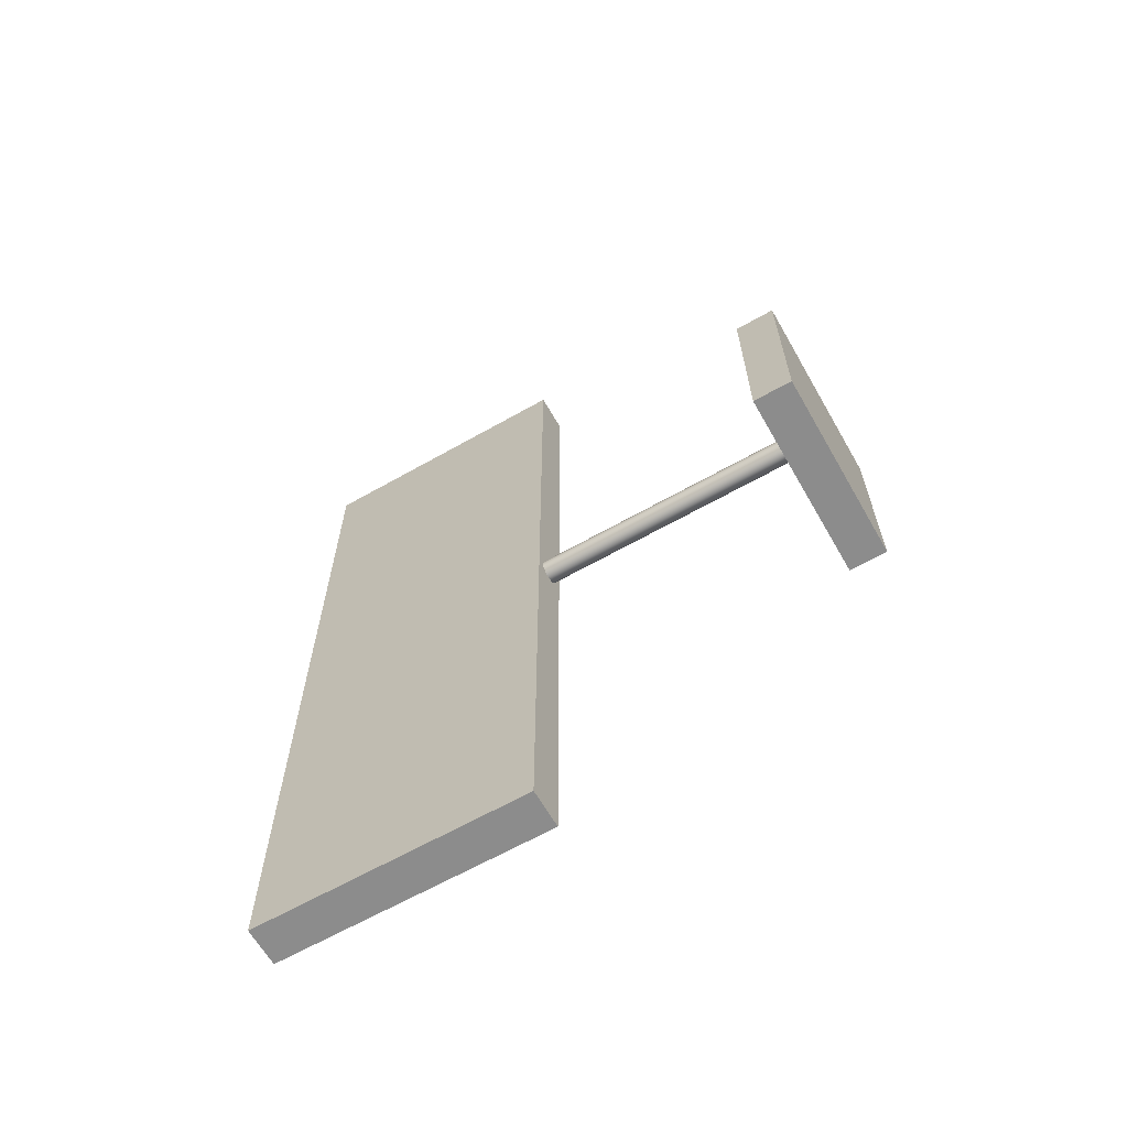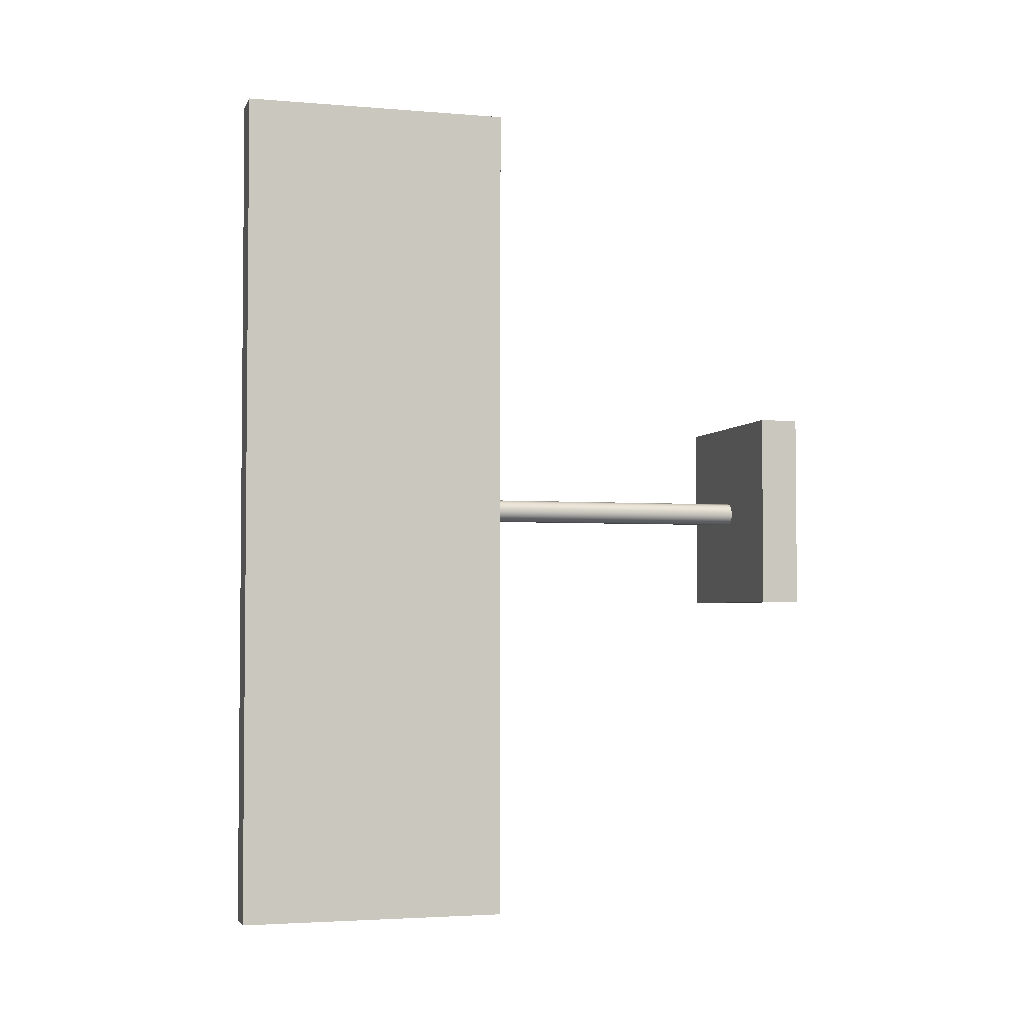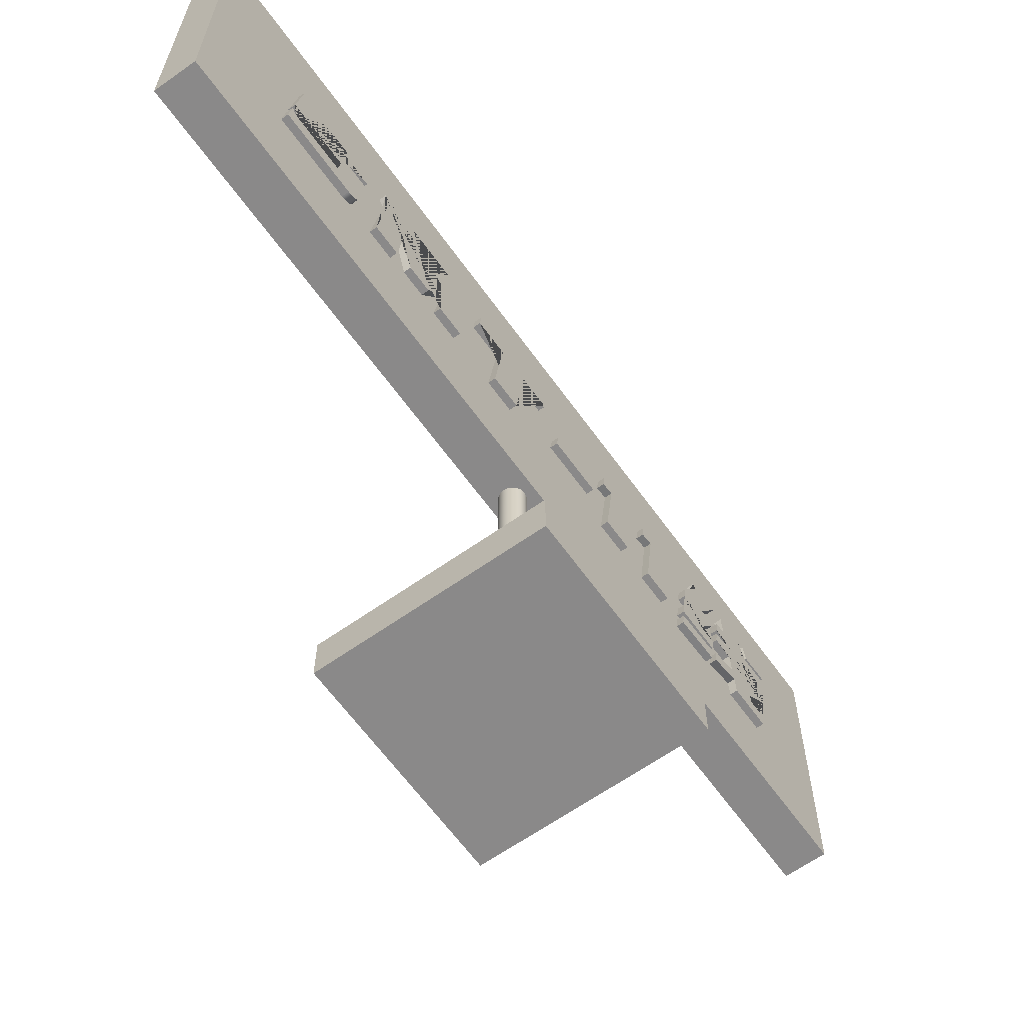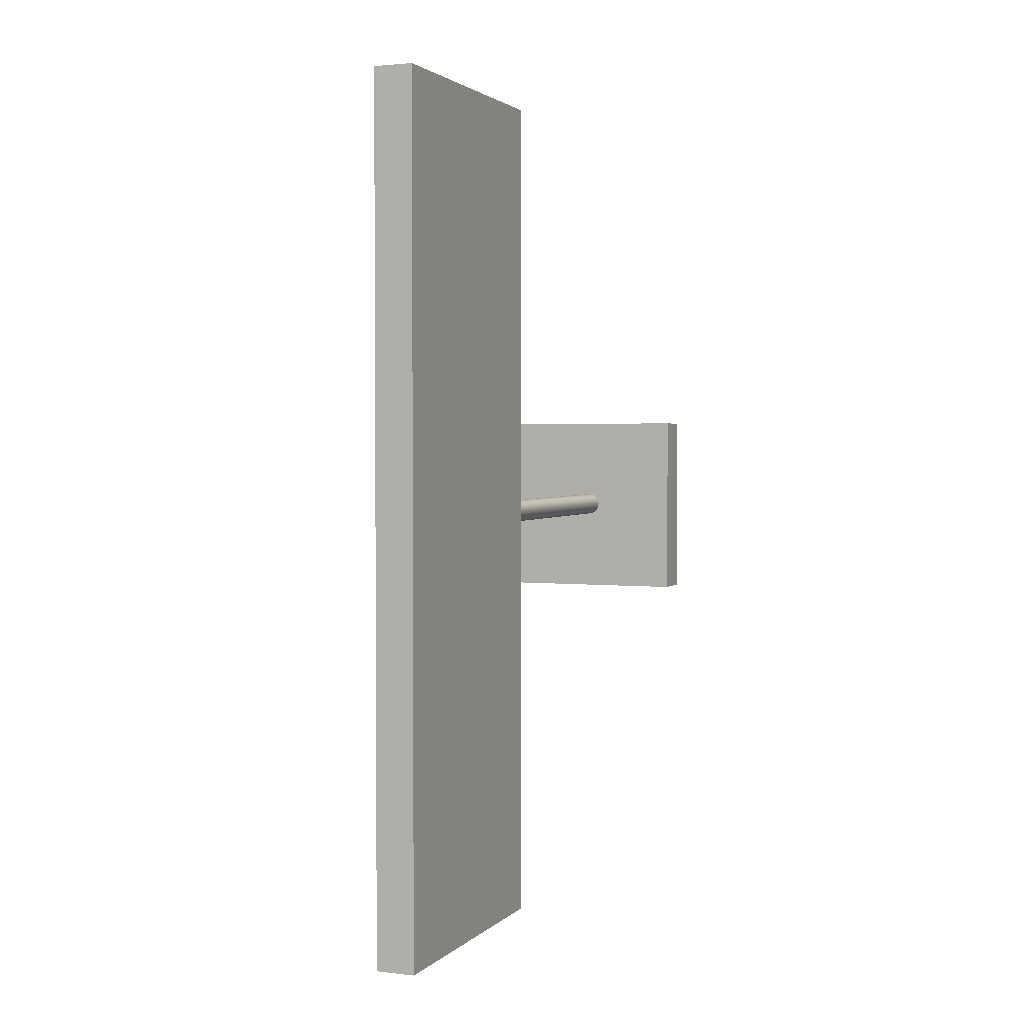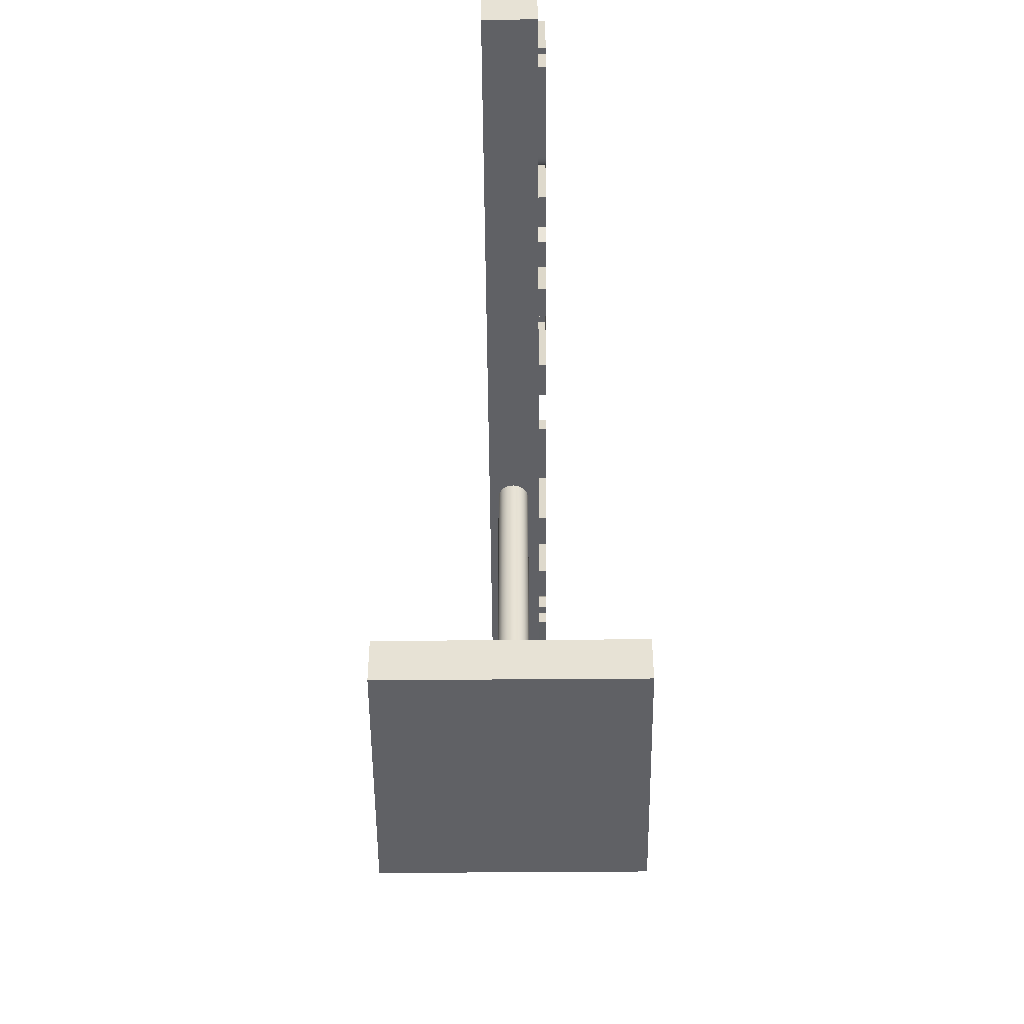
<metadata>
{"format":"obj","ext":"obj","renderer":"f3d","projection":"perspective","resolution":1024,"background":"white","views":[{"elev":-64.2,"azim":-60.2,"up":"+Z"},{"elev":-3.3,"azim":-105.6,"up":"+Z"},{"elev":-63.3,"azim":35.6,"up":"+Y"},{"elev":2.3,"azim":-157.9,"up":"+Z"},{"elev":-49.7,"azim":0.5,"up":"+Y"}]}
</metadata>
<code>
v -145.2 213.4 -79.69
v -145.2 222.6 -81.21
v -145.2 222.6 -50.49
v -145.2 249.5 -54.33
v -145.2 249.5 -99.61
v -145.2 236.4 -98.09
v -145.2 236.4 -82.73
v -145.2 241.8 -83.53
v -145.2 241.8 -68.89
v -145.2 230.3 -66.57
v -145.2 230.3 -97.29
v -145.2 209.5 -94.25
v -145.2 209.1 -94.23
v -145.2 208.7 -94.17
v -145.2 208.3 -94.08
v -145.2 207.9 -93.96
v -145.2 207.7 -93.86
v -145.2 207.4 -93.73
v -145.2 207 -93.48
v -145.2 206.6 -93.2
v -145.2 206.2 -92.88
v -145.2 206 -92.63
v -145.2 205.7 -92.33
v -145.2 205.3 -91.82
v -145.2 205 -91.28
v -145.2 204.8 -90.83
v -145.2 204.6 -90.37
v -145.2 204.4 -89.8
v -145.2 204.3 -89.21
v -145.2 204.2 -88.66
v -145.2 204.2 -88.09
v -145.2 204.2 -48.17
v -145.2 216.5 -49.69
v -145.2 213.4 -52.01
v -145.2 249.5 -129.8
v -145.2 221.1 -138.3
v -145.2 249.5 -154.4
v -145.2 249.5 -170.6
v -145.2 204.2 -164.4
v -145.2 204.2 -150.6
v -145.2 228 -154.4
v -145.2 207.2 -142.2
v -145.2 207.2 -129.8
v -145.2 227.2 -123.7
v -145.2 204.2 -120.6
v -145.2 204.2 -106.8
v -145.2 246.4 -113
v -145.2 249.5 -109.8
v -145.2 204.2 -189.3
v -145.2 241.8 -194.6
v -145.2 241.8 -177.8
v -145.2 249.5 -178.6
v -145.2 249.5 -227.7
v -145.2 241.8 -226.2
v -145.2 241.8 -210
v -145.2 204.2 -204.6
v -145.2 218.7 -261.9
v -145.2 218.7 -234.6
v -145.2 226.9 -235.9
v -145.2 226.9 -263.3
v -145.2 204.2 -287.3
v -145.2 204.2 -272.1
v -145.2 240 -277.1
v -145.2 239.1 -270.9
v -145.2 247.5 -272.1
v -145.2 250.5 -293.8
v -145.2 204.2 -318.2
v -145.2 204.2 -303
v -145.2 240 -308
v -145.2 239.1 -301.8
v -145.2 247.5 -303
v -145.2 250.5 -324.6
v -145.2 215.2 -396
v -145.2 212.3 -385
v -145.2 207.6 -385.5
v -145.2 207.6 -391.9
v -145.2 210.7 -395.4
v -145.2 200 -393.9
v -145.2 200 -372.6
v -145.2 208.7 -371.8
v -145.2 204.6 -356.6
v -145.2 212.2 -357.6
v -145.2 215.8 -371
v -145.2 226.7 -369.9
v -145.2 226.7 -359.6
v -145.2 234.3 -360.7
v -145.2 234.3 -369.1
v -145.2 238 -368.7
v -145.2 238 -361.2
v -145.2 245.6 -362.3
v -145.2 245.6 -367.9
v -145.2 256.3 -366.8
v -145.2 256.3 -380.5
v -145.2 245.6 -381.6
v -145.2 245.6 -400.3
v -145.2 238 -399.2
v -145.2 238 -382.4
v -145.2 234.3 -382.8
v -145.2 234.3 -398.7
v -145.2 226.7 -397.6
v -145.2 226.7 -383.5
v -145.2 219.4 -384.3
v -145.2 222.8 -397.1
v -145.2 238 -335.4
v -145.2 254.3 -345.8
v -145.2 256.3 -344
v -145.2 256.3 -360.7
v -145.2 238 -349
v -145.2 238 -358.2
v -145.2 219.8 -346.5
v -145.2 219.8 -355.6
v -145.2 212.2 -354.6
v -145.2 212.2 -331.8
v -145.2 219.8 -332.8
v -145.2 230.4 -339.7
v -145.2 230.4 -334.3
v -145.2 201.5 -353
v -145.2 200 -330.1
v -145.2 207.6 -331.1
v -145.2 209.1 -354.2
v -145.2 256.3 -398.7
v -145.2 248.7 -400.7
v -145.2 248.7 -387
v -145.2 256.3 -385
v -135.2 213.4 -79.69
v -135.2 222.6 -81.21
v -135.2 222.6 -50.49
v -135.2 249.5 -54.33
v -135.2 249.5 -99.61
v -135.2 236.4 -98.09
v -135.2 236.4 -82.73
v -135.2 241.8 -83.53
v -135.2 241.8 -68.89
v -135.2 230.3 -66.57
v -135.2 230.3 -97.29
v -135.2 209.5 -94.25
v -135.2 209.1 -94.23
v -135.2 208.7 -94.17
v -135.2 208.3 -94.08
v -135.2 207.9 -93.96
v -135.2 207.7 -93.86
v -135.2 207.4 -93.73
v -135.2 207 -93.48
v -135.2 206.6 -93.2
v -135.2 206.2 -92.88
v -135.2 206 -92.63
v -135.2 205.7 -92.33
v -135.2 205.3 -91.82
v -135.2 205 -91.28
v -135.2 204.8 -90.83
v -135.2 204.6 -90.37
v -135.2 204.4 -89.8
v -135.2 204.3 -89.21
v -135.2 204.2 -88.66
v -135.2 204.2 -88.09
v -135.2 204.2 -48.17
v -135.2 216.5 -49.69
v -135.2 213.4 -52.01
v -135.2 249.5 -129.8
v -135.2 221.1 -138.3
v -135.2 249.5 -154.4
v -135.2 249.5 -170.6
v -135.2 204.2 -164.4
v -135.2 204.2 -150.6
v -135.2 228 -154.4
v -135.2 207.2 -142.2
v -135.2 207.2 -129.8
v -135.2 227.2 -123.7
v -135.2 204.2 -120.6
v -135.2 204.2 -106.8
v -135.2 246.4 -113
v -135.2 249.5 -109.8
v -135.2 204.2 -189.3
v -135.2 241.8 -194.6
v -135.2 241.8 -177.8
v -135.2 249.5 -178.6
v -135.2 249.5 -227.7
v -135.2 241.8 -226.2
v -135.2 241.8 -210
v -135.2 204.2 -204.6
v -135.2 218.7 -261.9
v -135.2 218.7 -234.6
v -135.2 226.9 -235.9
v -135.2 226.9 -263.3
v -135.2 204.2 -287.3
v -135.2 204.2 -272.1
v -135.2 240 -277.1
v -135.2 239.1 -270.9
v -135.2 247.5 -272.1
v -135.2 250.5 -293.8
v -135.2 204.2 -318.2
v -135.2 204.2 -303
v -135.2 240 -308
v -135.2 239.1 -301.8
v -135.2 247.5 -303
v -135.2 250.5 -324.6
v -135.2 215.2 -396
v -135.2 212.3 -385
v -135.2 207.6 -385.5
v -135.2 207.6 -391.9
v -135.2 210.7 -395.4
v -135.2 200 -393.9
v -135.2 200 -372.6
v -135.2 208.7 -371.8
v -135.2 204.6 -356.6
v -135.2 212.2 -357.6
v -135.2 215.8 -371
v -135.2 226.7 -369.9
v -135.2 226.7 -359.6
v -135.2 234.3 -360.7
v -135.2 234.3 -369.1
v -135.2 238 -368.7
v -135.2 238 -361.2
v -135.2 245.6 -362.3
v -135.2 245.6 -367.9
v -135.2 256.3 -366.8
v -135.2 256.3 -380.5
v -135.2 245.6 -381.6
v -135.2 245.6 -400.3
v -135.2 238 -399.2
v -135.2 238 -382.4
v -135.2 234.3 -382.8
v -135.2 234.3 -398.7
v -135.2 226.7 -397.6
v -135.2 226.7 -383.5
v -135.2 219.4 -384.3
v -135.2 222.8 -397.1
v -135.2 238 -335.4
v -135.2 254.3 -345.8
v -135.2 256.3 -344
v -135.2 256.3 -360.7
v -135.2 238 -349
v -135.2 238 -358.2
v -135.2 219.8 -346.5
v -135.2 219.8 -355.6
v -135.2 212.2 -354.6
v -135.2 212.2 -331.8
v -135.2 219.8 -332.8
v -135.2 230.4 -339.7
v -135.2 230.4 -334.3
v -135.2 201.5 -353
v -135.2 200 -330.1
v -135.2 207.6 -331.1
v -135.2 209.1 -354.2
v -135.2 256.3 -398.7
v -135.2 248.7 -400.7
v -135.2 248.7 -387
v -135.2 256.3 -385
o ??_6
f 1 2 3 4 5 6 7 8 9 10 11 12 13 14 15 16 17 18 19 20 21 22 23 24 25 26 27 28 29 30 31 32 33 34
f 35 36 37 38 39 40 41 42 43 44 45 46 47 48
f 49 50 51 52 53 54 55 56
f 61 62 63 64 65 66
f 67 68 69 70 71 72
f 73 74 75 76 77 78 79 80 81 82 83 84 85 86 87 88 89 90 91 92 93 94 95 96 97 98 99 100 101 102 103
f 104 105 106 107 108 109 110 111 112 113 114 115 116
f 158 157 156 155 154 153 152 151 150 149 148 147 146 145 144 143 142 141 140 139 138 137 136 135 134 133 132 131 130 129 128 127 126 125
f 172 171 170 169 168 167 166 165 164 163 162 161 160 159
f 180 179 178 177 176 175 174 173
f 190 189 188 187 186 185
f 196 195 194 193 192 191
f 227 226 225 224 223 222 221 220 219 218 217 216 215 214 213 212 211 210 209 208 207 206 205 204 203 202 201 200 199 198 197
f 240 239 238 237 236 235 234 233 232 231 230 229 228
f 125 126 2 1
f 126 127 3 2
f 127 128 4 3
f 128 129 5 4
f 129 130 6 5
f 130 131 7 6
f 131 132 8 7
f 132 133 9 8
f 133 134 10 9
f 134 135 11 10
f 135 136 12 11
f 136 137 13 12
f 137 138 14 13
f 138 139 15 14
f 139 140 16 15
f 140 141 17 16
f 141 142 18 17
f 142 143 19 18
f 143 144 20 19
f 144 145 21 20
f 145 146 22 21
f 146 147 23 22
f 147 148 24 23
f 148 149 25 24
f 149 150 26 25
f 150 151 27 26
f 151 152 28 27
f 152 153 29 28
f 153 154 30 29
f 154 155 31 30
f 155 156 32 31
f 156 157 33 32
f 157 158 34 33
f 158 125 1 34
f 159 160 36 35
f 160 161 37 36
f 161 162 38 37
f 162 163 39 38
f 163 164 40 39
f 164 165 41 40
f 165 166 42 41
f 166 167 43 42
f 167 168 44 43
f 168 169 45 44
f 169 170 46 45
f 170 171 47 46
f 171 172 48 47
f 172 159 35 48
f 173 174 50 49
f 174 175 51 50
f 175 176 52 51
f 176 177 53 52
f 177 178 54 53
f 178 179 55 54
f 179 180 56 55
f 180 173 49 56
f 181 182 58 57
f 182 183 59 58
f 183 184 60 59
f 184 181 57 60
f 185 186 62 61
f 186 187 63 62
f 187 188 64 63
f 188 189 65 64
f 189 190 66 65
f 190 185 61 66
f 191 192 68 67
f 192 193 69 68
f 193 194 70 69
f 194 195 71 70
f 195 196 72 71
f 196 191 67 72
f 197 198 74 73
f 198 199 75 74
f 199 200 76 75
f 200 201 77 76
f 201 202 78 77
f 202 203 79 78
f 203 204 80 79
f 204 205 81 80
f 205 206 82 81
f 206 207 83 82
f 207 208 84 83
f 208 209 85 84
f 209 210 86 85
f 210 211 87 86
f 211 212 88 87
f 212 213 89 88
f 213 214 90 89
f 214 215 91 90
f 215 216 92 91
f 216 217 93 92
f 217 218 94 93
f 218 219 95 94
f 219 220 96 95
f 220 221 97 96
f 221 222 98 97
f 222 223 99 98
f 223 224 100 99
f 224 225 101 100
f 225 226 102 101
f 226 227 103 102
f 227 197 73 103
f 228 229 105 104
f 229 230 106 105
f 230 231 107 106
f 231 232 108 107
f 232 233 109 108
f 233 234 110 109
f 234 235 111 110
f 235 236 112 111
f 236 237 113 112
f 237 238 114 113
f 238 239 115 114
f 239 240 116 115
f 240 228 104 116
f 241 242 118 117
f 242 243 119 118
f 243 244 120 119
f 244 241 117 120
f 245 246 122 121
f 246 247 123 122
f 247 248 124 123
f 248 245 121 124
f 57 58 59 60
f 117 118 119 120
f 121 122 123 124
f 184 183 182 181
f 244 243 242 241
f 248 247 246 245
v -158.6 157.8 -1.599
v -158.6 297.8 -1.599
v -138.6 157.8 -1.599
v -138.6 297.8 -1.599
v -138.6 157.8 -441.6
v -138.6 297.8 -441.6
v -158.6 157.8 -441.6
v -158.6 297.8 -441.6
o ???_1_3
f 251 252 250 249
f 253 254 252 251
f 255 256 254 253
f 249 250 256 255
f 252 254 256 250
f 253 251 249 255
v -149.1 19.38 -221.2
v -149.1 159.4 -221.2
v -143.1 19.38 -221.2
v -143.1 54.38 -221.2
v -143.1 89.38 -221.2
v -143.1 124.4 -221.2
v -143.1 159.4 -221.2
v -143.5 19.38 -223.5
v -143.5 54.38 -223.5
v -143.5 89.38 -223.5
v -143.5 124.4 -223.5
v -143.5 159.4 -223.5
v -144.8 19.38 -225.5
v -144.8 54.38 -225.5
v -144.8 89.38 -225.5
v -144.8 124.4 -225.5
v -144.8 159.4 -225.5
v -146.8 19.38 -226.8
v -146.8 54.38 -226.8
v -146.8 89.38 -226.8
v -146.8 124.4 -226.8
v -146.8 159.4 -226.8
v -149.1 19.38 -227.2
v -149.1 54.38 -227.2
v -149.1 89.38 -227.2
v -149.1 124.4 -227.2
v -149.1 159.4 -227.2
v -151.4 19.38 -226.8
v -151.4 54.38 -226.8
v -151.4 89.38 -226.8
v -151.4 124.4 -226.8
v -151.4 159.4 -226.8
v -153.3 19.38 -225.5
v -153.3 54.38 -225.5
v -153.3 89.38 -225.5
v -153.3 124.4 -225.5
v -153.3 159.4 -225.5
v -154.6 19.38 -223.5
v -154.6 54.38 -223.5
v -154.6 89.38 -223.5
v -154.6 124.4 -223.5
v -154.6 159.4 -223.5
v -155.1 19.38 -221.2
v -155.1 54.38 -221.2
v -155.1 89.38 -221.2
v -155.1 124.4 -221.2
v -155.1 159.4 -221.2
v -154.6 19.38 -218.9
v -154.6 54.38 -218.9
v -154.6 89.38 -218.9
v -154.6 124.4 -218.9
v -154.6 159.4 -218.9
v -153.3 19.38 -217
v -153.3 54.38 -217
v -153.3 89.38 -217
v -153.3 124.4 -217
v -153.3 159.4 -217
v -151.4 19.38 -215.7
v -151.4 54.38 -215.7
v -151.4 89.38 -215.7
v -151.4 124.4 -215.7
v -151.4 159.4 -215.7
v -149.1 19.38 -215.2
v -149.1 54.38 -215.2
v -149.1 89.38 -215.2
v -149.1 124.4 -215.2
v -149.1 159.4 -215.2
v -146.8 19.38 -215.7
v -146.8 54.38 -215.7
v -146.8 89.38 -215.7
v -146.8 124.4 -215.7
v -146.8 159.4 -215.7
v -144.8 19.38 -217
v -144.8 54.38 -217
v -144.8 89.38 -217
v -144.8 124.4 -217
v -144.8 159.4 -217
v -143.5 19.38 -218.9
v -143.5 54.38 -218.9
v -143.5 89.38 -218.9
v -143.5 124.4 -218.9
v -143.5 159.4 -218.9
o ???_3
f 264 259 257
f 264 265 260 259
f 265 266 261 260
f 266 267 262 261
f 267 268 263 262
f 268 258 263
f 269 264 257
f 269 270 265 264
f 270 271 266 265
f 271 272 267 266
f 272 273 268 267
f 273 258 268
f 274 269 257
f 274 275 270 269
f 275 276 271 270
f 276 277 272 271
f 277 278 273 272
f 278 258 273
f 279 274 257
f 279 280 275 274
f 280 281 276 275
f 281 282 277 276
f 282 283 278 277
f 283 258 278
f 284 279 257
f 284 285 280 279
f 285 286 281 280
f 286 287 282 281
f 287 288 283 282
f 288 258 283
f 289 284 257
f 289 290 285 284
f 290 291 286 285
f 291 292 287 286
f 292 293 288 287
f 293 258 288
f 294 289 257
f 294 295 290 289
f 295 296 291 290
f 296 297 292 291
f 297 298 293 292
f 298 258 293
f 299 294 257
f 299 300 295 294
f 300 301 296 295
f 301 302 297 296
f 302 303 298 297
f 303 258 298
f 304 299 257
f 304 305 300 299
f 305 306 301 300
f 306 307 302 301
f 307 308 303 302
f 308 258 303
f 309 304 257
f 309 310 305 304
f 310 311 306 305
f 311 312 307 306
f 312 313 308 307
f 313 258 308
f 314 309 257
f 314 315 310 309
f 315 316 311 310
f 316 317 312 311
f 317 318 313 312
f 318 258 313
f 319 314 257
f 319 320 315 314
f 320 321 316 315
f 321 322 317 316
f 322 323 318 317
f 323 258 318
f 324 319 257
f 324 325 320 319
f 325 326 321 320
f 326 327 322 321
f 327 328 323 322
f 328 258 323
f 329 324 257
f 329 330 325 324
f 330 331 326 325
f 331 332 327 326
f 332 333 328 327
f 333 258 328
f 334 329 257
f 334 335 330 329
f 335 336 331 330
f 336 337 332 331
f 337 338 333 332
f 338 258 333
f 259 334 257
f 259 260 335 334
f 260 261 336 335
f 261 262 337 336
f 262 263 338 337
f 263 258 338
v -199.6 -0.5477 -171.6
v -199.6 19.45 -171.6
v -99.6 -0.5477 -171.6
v -99.6 19.45 -171.6
v -99.6 -0.5477 -271.6
v -99.6 19.45 -271.6
v -199.6 -0.5477 -271.6
v -199.6 19.45 -271.6
o ???_3_1
f 341 342 340 339
f 343 344 342 341
f 345 346 344 343
f 339 340 346 345
f 342 344 346 340
f 343 341 339 345

</code>
